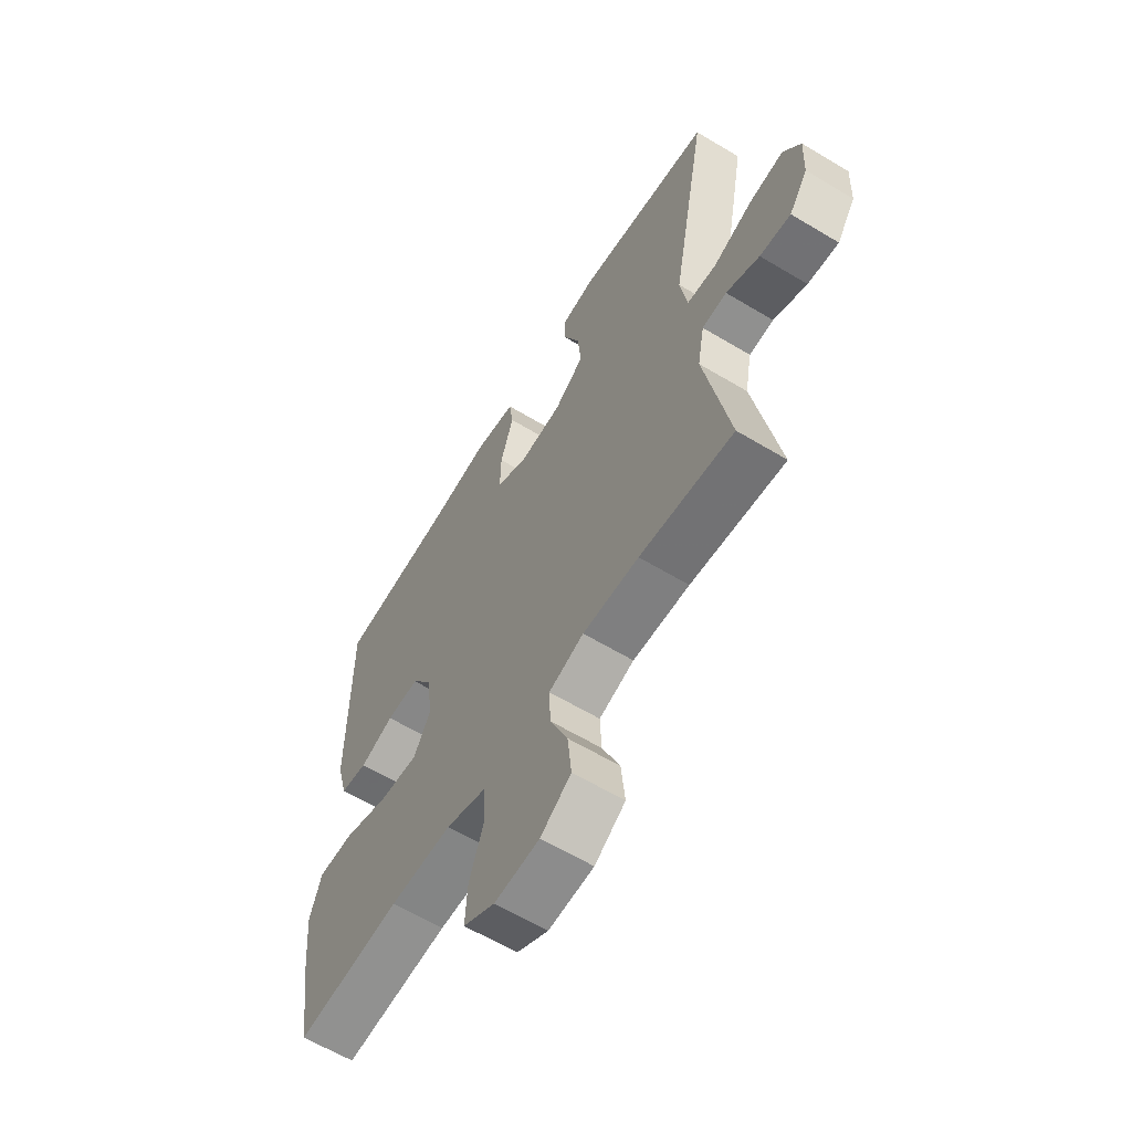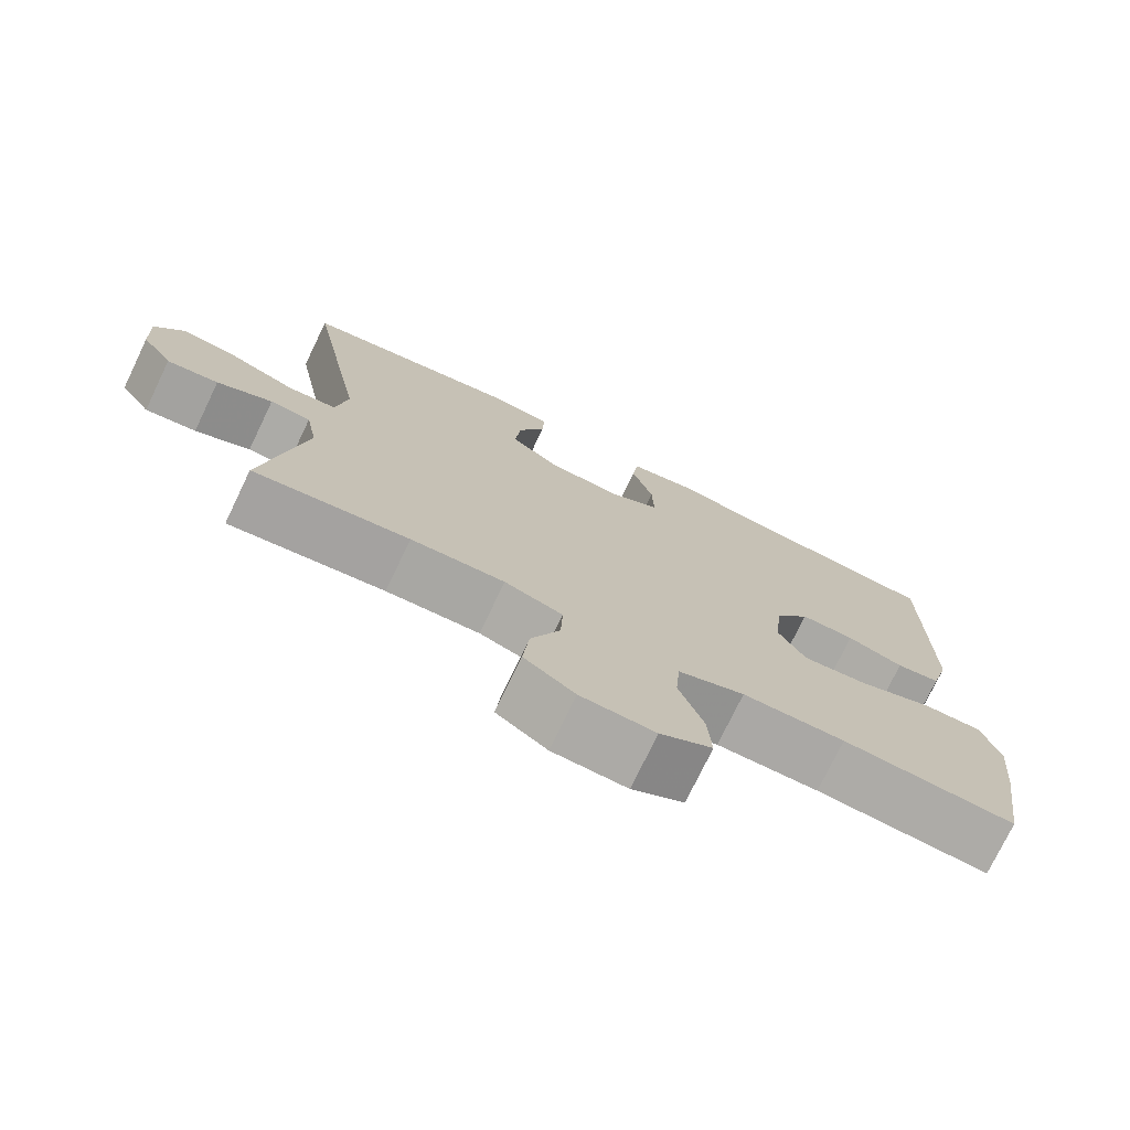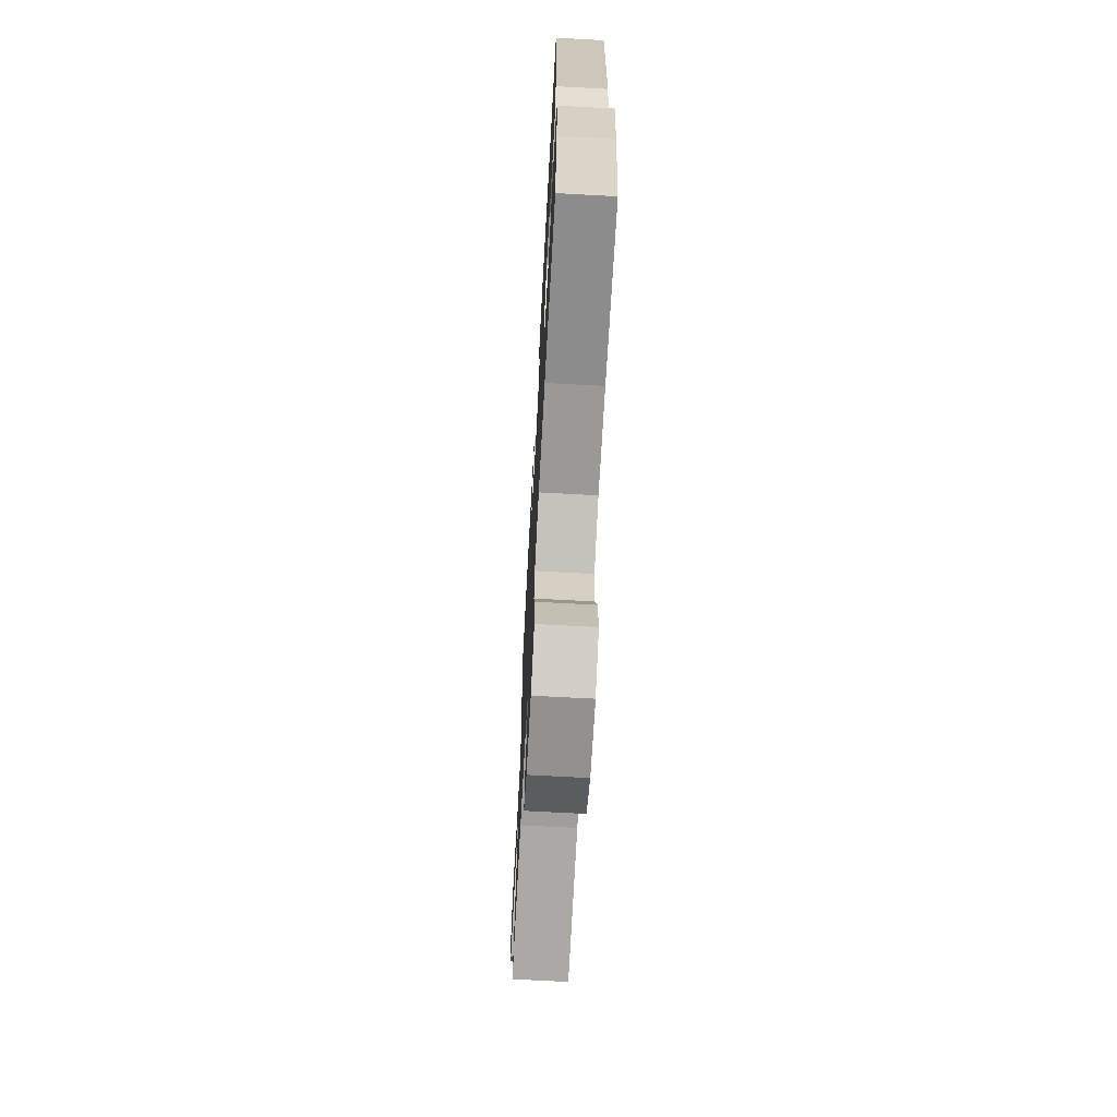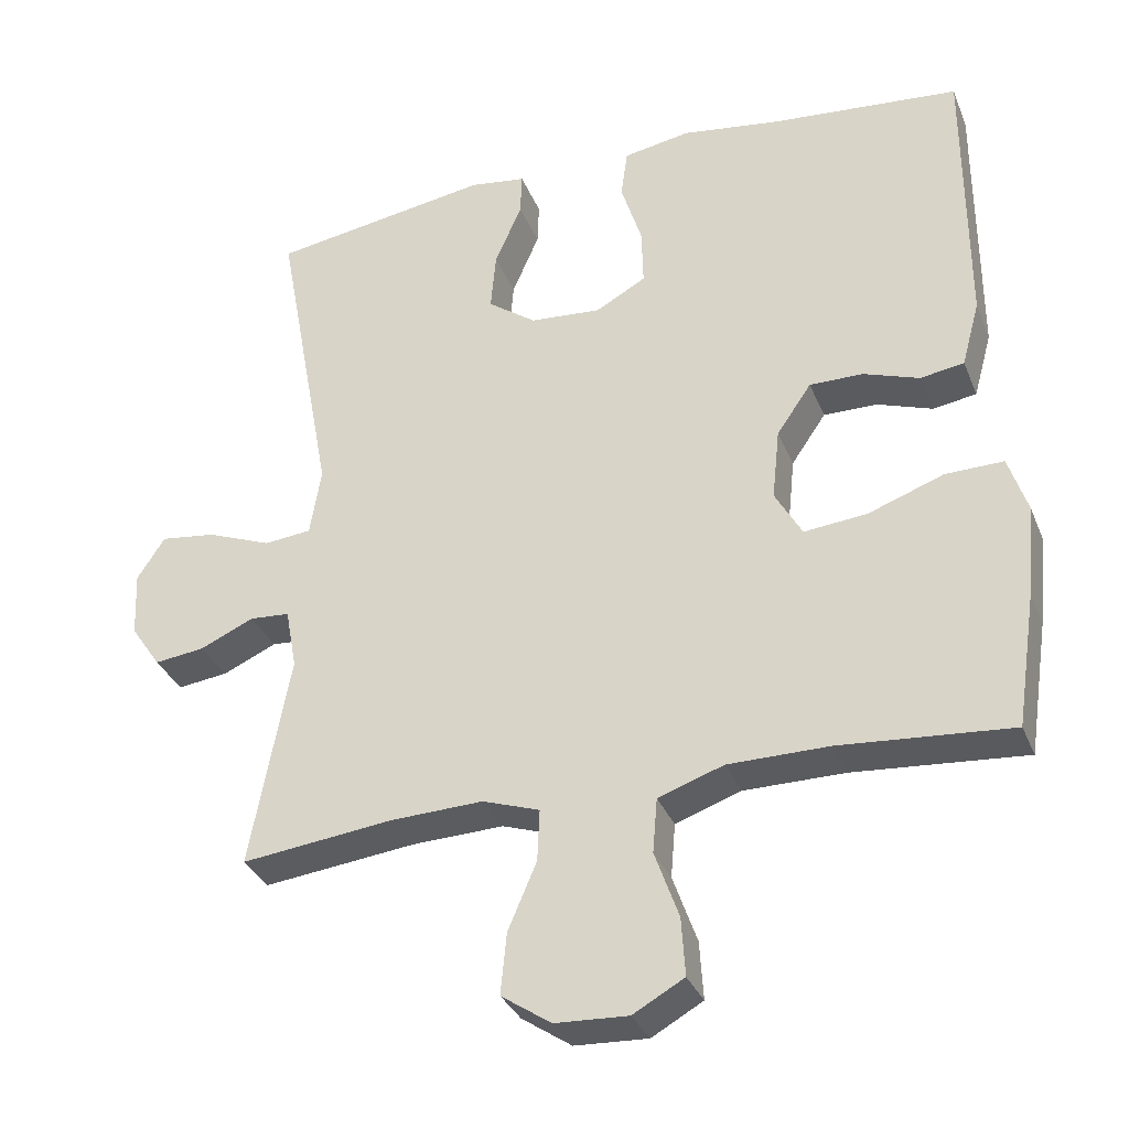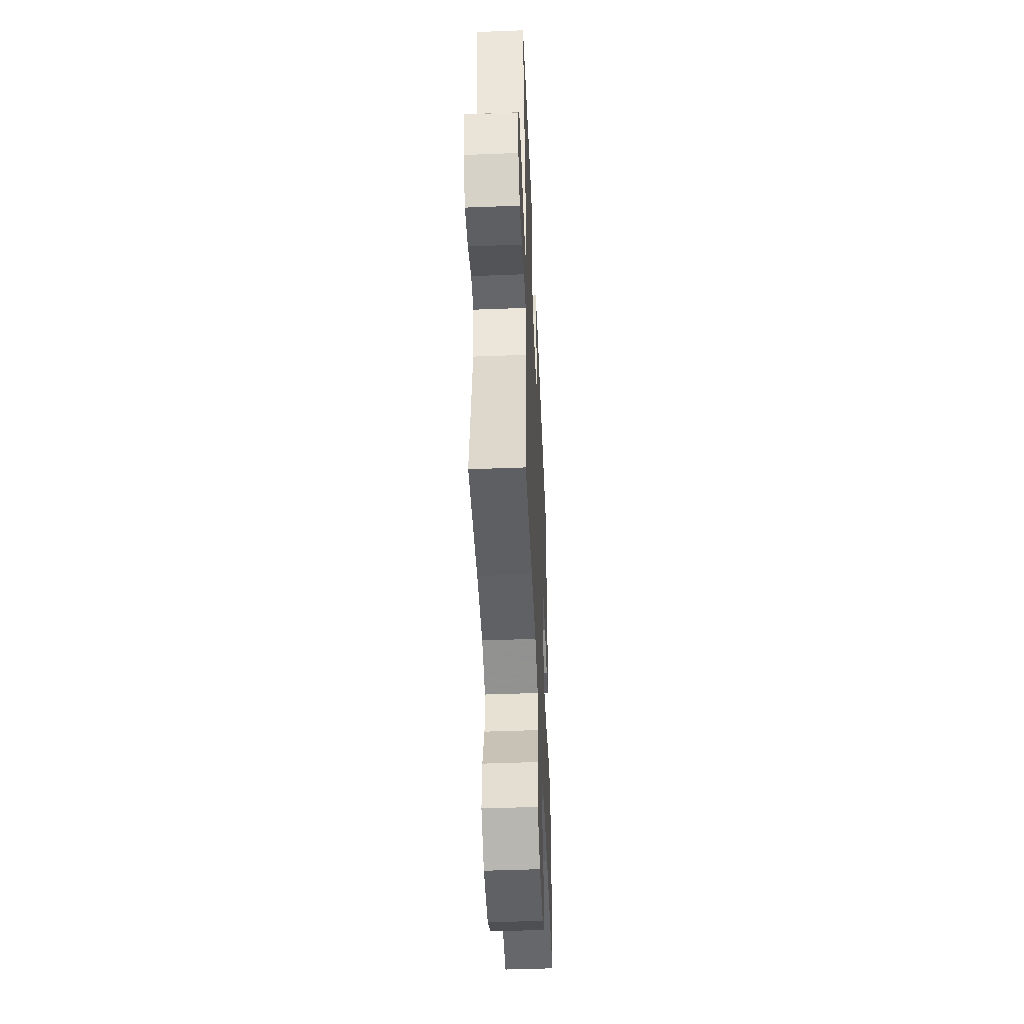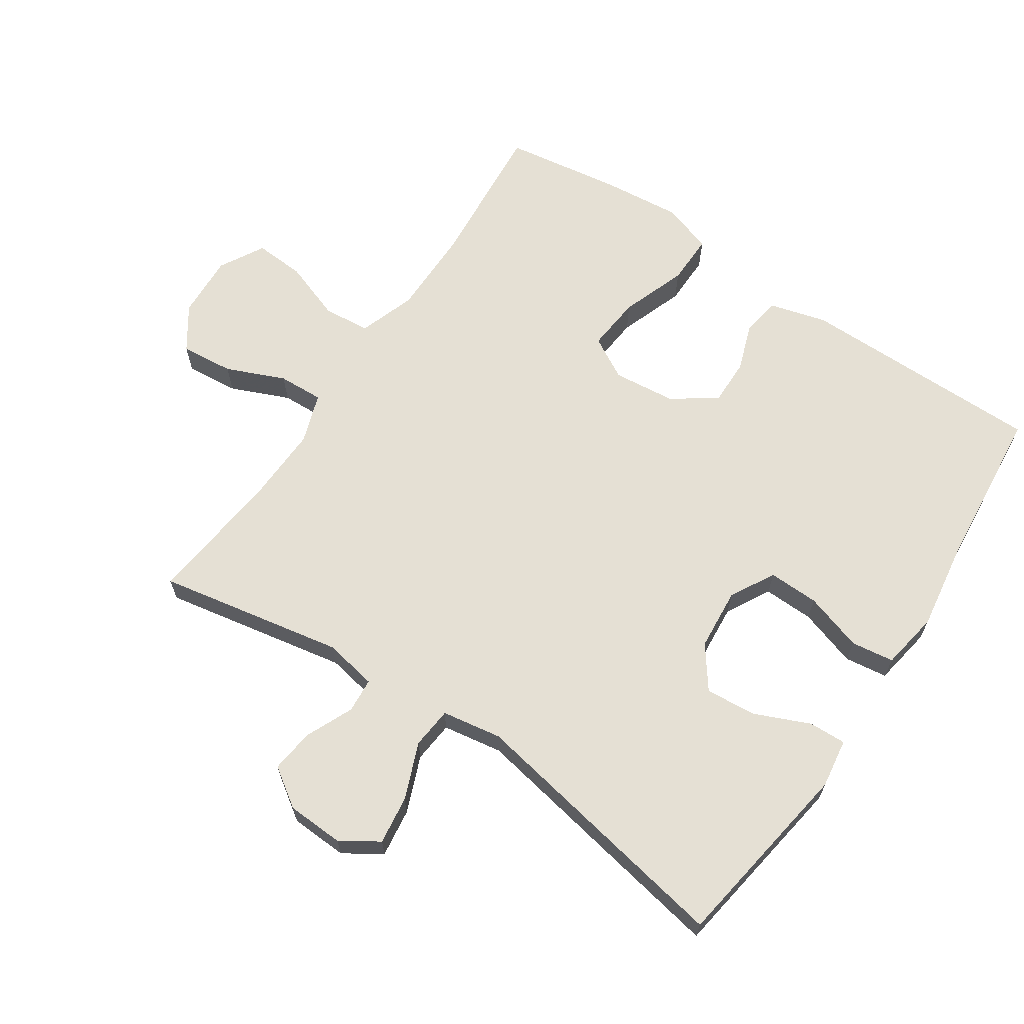
<metadata>
{"format":"obj","ext":"obj","renderer":"f3d","projection":"perspective","resolution":1024,"background":"white","views":[{"elev":-61.6,"azim":-121.5,"up":"+Z"},{"elev":-75.1,"azim":-25.7,"up":"+Z"},{"elev":-69.1,"azim":86.9,"up":"+Z"},{"elev":-33.3,"azim":20.1,"up":"+Z"},{"elev":-47.4,"azim":-87.5,"up":"+Z"},{"elev":65.4,"azim":-56.1,"up":"+Y"}]}
</metadata>
<code>
v -0.5 0.07 0.5
v -0.207 0.07 0.545
v -0.132 0.07 0.534
v -0.134 0.07 0.477
v -0.17 0.07 0.394
v -0.177 0.07 0.316
v -0.113 0.07 0.269
v -0.018 0.07 0.261
v 0.049 0.07 0.298
v 0.047 0.07 0.375
v 0.019 0.07 0.464
v 0.028 0.07 0.529
v 0.117 0.07 0.544
v 0.25 0.07 0.524
v 0.5 0.07 0.5
v 0.5 0.07 0.126
v 0.476 0.07 0.039
v 0.418 0.07 0.03
v 0.344 0.07 0.056
v 0.273 0.07 0.057
v 0.227 0.07 -0.01
v 0.217 0.07 -0.105
v 0.253 0.07 -0.169
v 0.337 0.07 -0.161
v 0.437 0.07 -0.125
v 0.514 0.07 -0.124
v 0.539 0.07 -0.201
v 0.527 0.07 -0.322
v 0.5 0.07 -0.5
v 0.273 0.07 -0.481
v 0.139 0.07 -0.481
v 0.052 0.07 -0.511
v 0.046 0.07 -0.583
v 0.078 0.07 -0.673
v 0.083 0.07 -0.75
v 0.015 0.07 -0.788
v -0.082 0.07 -0.783
v -0.148 0.07 -0.738
v -0.14 0.07 -0.657
v -0.102 0.07 -0.568
v -0.099 0.07 -0.499
v -0.175 0.07 -0.473
v -0.297 0.07 -0.477
v -0.5 0.07 -0.5
v -0.447 0.07 -0.217
v -0.462 0.07 -0.136
v -0.515 0.07 -0.132
v -0.587 0.07 -0.164
v -0.654 0.07 -0.172
v -0.694 0.07 -0.113
v -0.698 0.07 -0.026
v -0.661 0.07 0.031
v -0.587 0.07 0.021
v -0.501 0.07 -0.013
v -0.438 0.07 -0.007
v -0.423 0.07 0.084
v -0.5 0 0.5
v -0.207 0 0.545
v -0.132 0 0.534
v -0.134 0 0.477
v -0.17 0 0.394
v -0.177 0 0.316
v -0.113 0 0.269
v -0.018 0 0.261
v 0.049 0 0.298
v 0.047 0 0.375
v 0.019 0 0.464
v 0.028 0 0.529
v 0.117 0 0.544
v 0.25 0 0.524
v 0.5 0 0.5
v 0.5 0 0.126
v 0.476 0 0.039
v 0.418 0 0.03
v 0.344 0 0.056
v 0.273 0 0.057
v 0.227 0 -0.01
v 0.217 0 -0.105
v 0.253 0 -0.169
v 0.337 0 -0.161
v 0.437 0 -0.125
v 0.514 0 -0.124
v 0.539 0 -0.201
v 0.527 0 -0.322
v 0.5 0 -0.5
v 0.273 0 -0.481
v 0.139 0 -0.481
v 0.052 0 -0.511
v 0.046 0 -0.583
v 0.078 0 -0.673
v 0.083 0 -0.75
v 0.015 0 -0.788
v -0.082 0 -0.783
v -0.148 0 -0.738
v -0.14 0 -0.657
v -0.102 0 -0.568
v -0.099 0 -0.499
v -0.175 0 -0.473
v -0.297 0 -0.477
v -0.5 0 -0.5
v -0.447 0 -0.217
v -0.462 0 -0.136
v -0.515 0 -0.132
v -0.587 0 -0.164
v -0.654 0 -0.172
v -0.694 0 -0.113
v -0.698 0 -0.026
v -0.661 0 0.031
v -0.587 0 0.021
v -0.501 0 -0.013
v -0.438 0 -0.007
v -0.423 0 0.084
f 52 53 54
f 51 52 54
f 50 51 54
f 49 50 54
f 48 49 54
f 47 48 54
f 46 47 54 55
f 45 46 55
f 43 44 45
f 45 55 56
f 43 45 56
f 42 43 56
f 38 39 40
f 37 38 40
f 36 37 40
f 35 36 40
f 34 35 40
f 33 34 40
f 32 33 40 41
f 42 56 1
f 41 42 1
f 32 41 1
f 31 32 1
f 28 29 30
f 27 28 30
f 26 27 30
f 25 26 30
f 24 25 30
f 17 18 19
f 16 17 19
f 15 16 19
f 14 15 19
f 14 19 20
f 13 14 20
f 12 13 20
f 11 12 20
f 10 11 20
f 9 10 20 21
f 3 4 5
f 2 3 5
f 1 2 5
f 1 5 6
f 31 1 6 7
f 23 24 30 31
f 31 7 8
f 23 31 8
f 22 23 8
f 8 9 21 22
f 110 109 108
f 110 108 107
f 110 107 106
f 110 106 105
f 110 105 104
f 110 104 103
f 111 110 103 102
f 111 102 101
f 101 100 99
f 112 111 101
f 112 101 99
f 112 99 98
f 96 95 94
f 96 94 93
f 96 93 92
f 96 92 91
f 96 91 90
f 96 90 89
f 97 96 89 88
f 57 112 98
f 57 98 97
f 57 97 88
f 57 88 87
f 86 85 84
f 86 84 83
f 86 83 82
f 86 82 81
f 86 81 80
f 75 74 73
f 75 73 72
f 75 72 71
f 75 71 70
f 76 75 70
f 76 70 69
f 76 69 68
f 76 68 67
f 76 67 66
f 77 76 66 65
f 61 60 59
f 61 59 58
f 61 58 57
f 62 61 57
f 63 62 57 87
f 87 86 80 79
f 64 63 87
f 64 87 79
f 64 79 78
f 78 77 65 64
f 1 57 58 2
f 2 58 59 3
f 3 59 60 4
f 4 60 61 5
f 5 61 62 6
f 6 62 63 7
f 7 63 64 8
f 8 64 65 9
f 9 65 66 10
f 10 66 67 11
f 11 67 68 12
f 12 68 69 13
f 13 69 70 14
f 14 70 71 15
f 15 71 72 16
f 16 72 73 17
f 17 73 74 18
f 18 74 75 19
f 19 75 76 20
f 20 76 77 21
f 21 77 78 22
f 22 78 79 23
f 23 79 80 24
f 24 80 81 25
f 25 81 82 26
f 26 82 83 27
f 27 83 84 28
f 28 84 85 29
f 29 85 86 30
f 30 86 87 31
f 31 87 88 32
f 32 88 89 33
f 33 89 90 34
f 34 90 91 35
f 35 91 92 36
f 36 92 93 37
f 37 93 94 38
f 38 94 95 39
f 39 95 96 40
f 40 96 97 41
f 41 97 98 42
f 42 98 99 43
f 43 99 100 44
f 44 100 101 45
f 45 101 102 46
f 46 102 103 47
f 47 103 104 48
f 48 104 105 49
f 49 105 106 50
f 50 106 107 51
f 51 107 108 52
f 52 108 109 53
f 53 109 110 54
f 54 110 111 55
f 55 111 112 56
f 56 112 57 1

</code>
